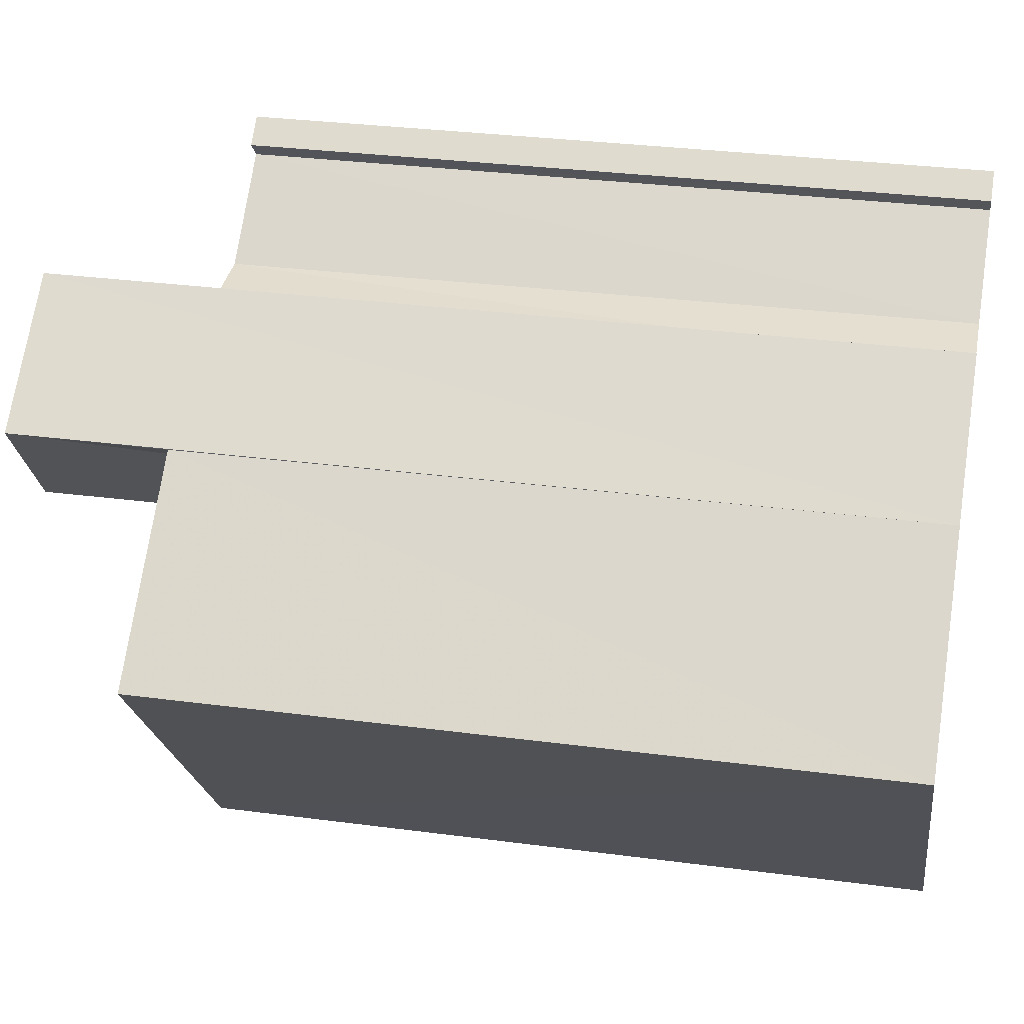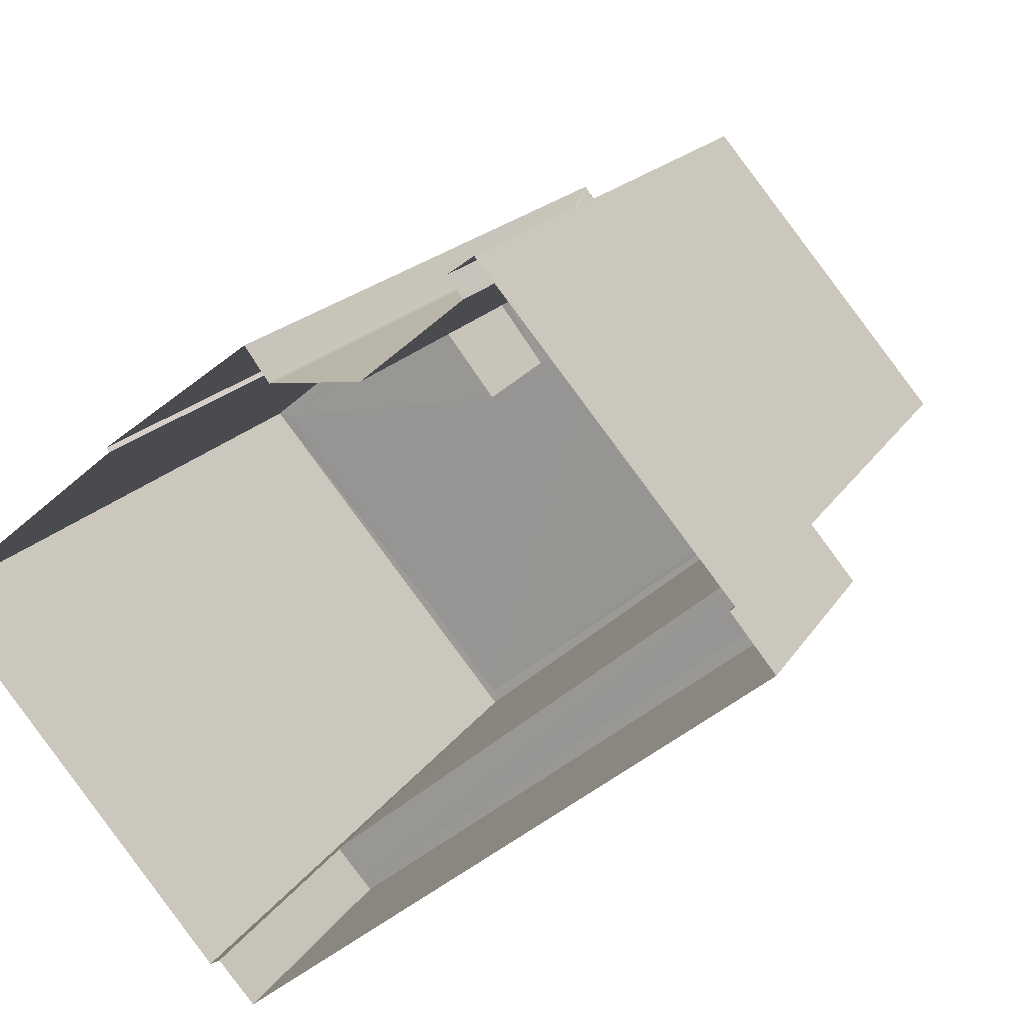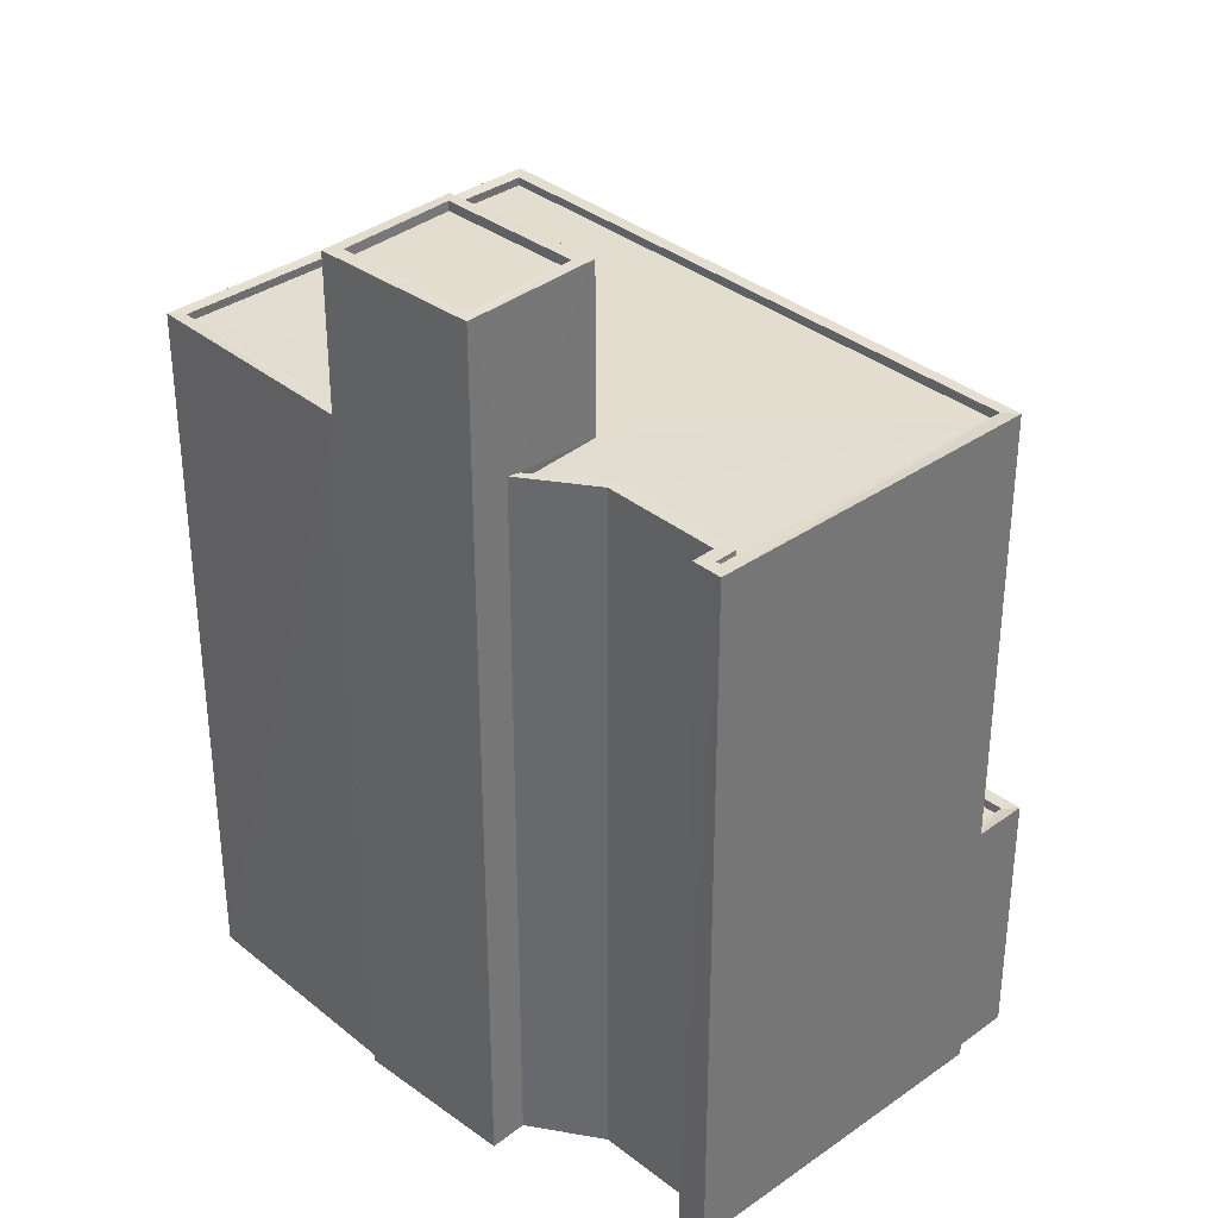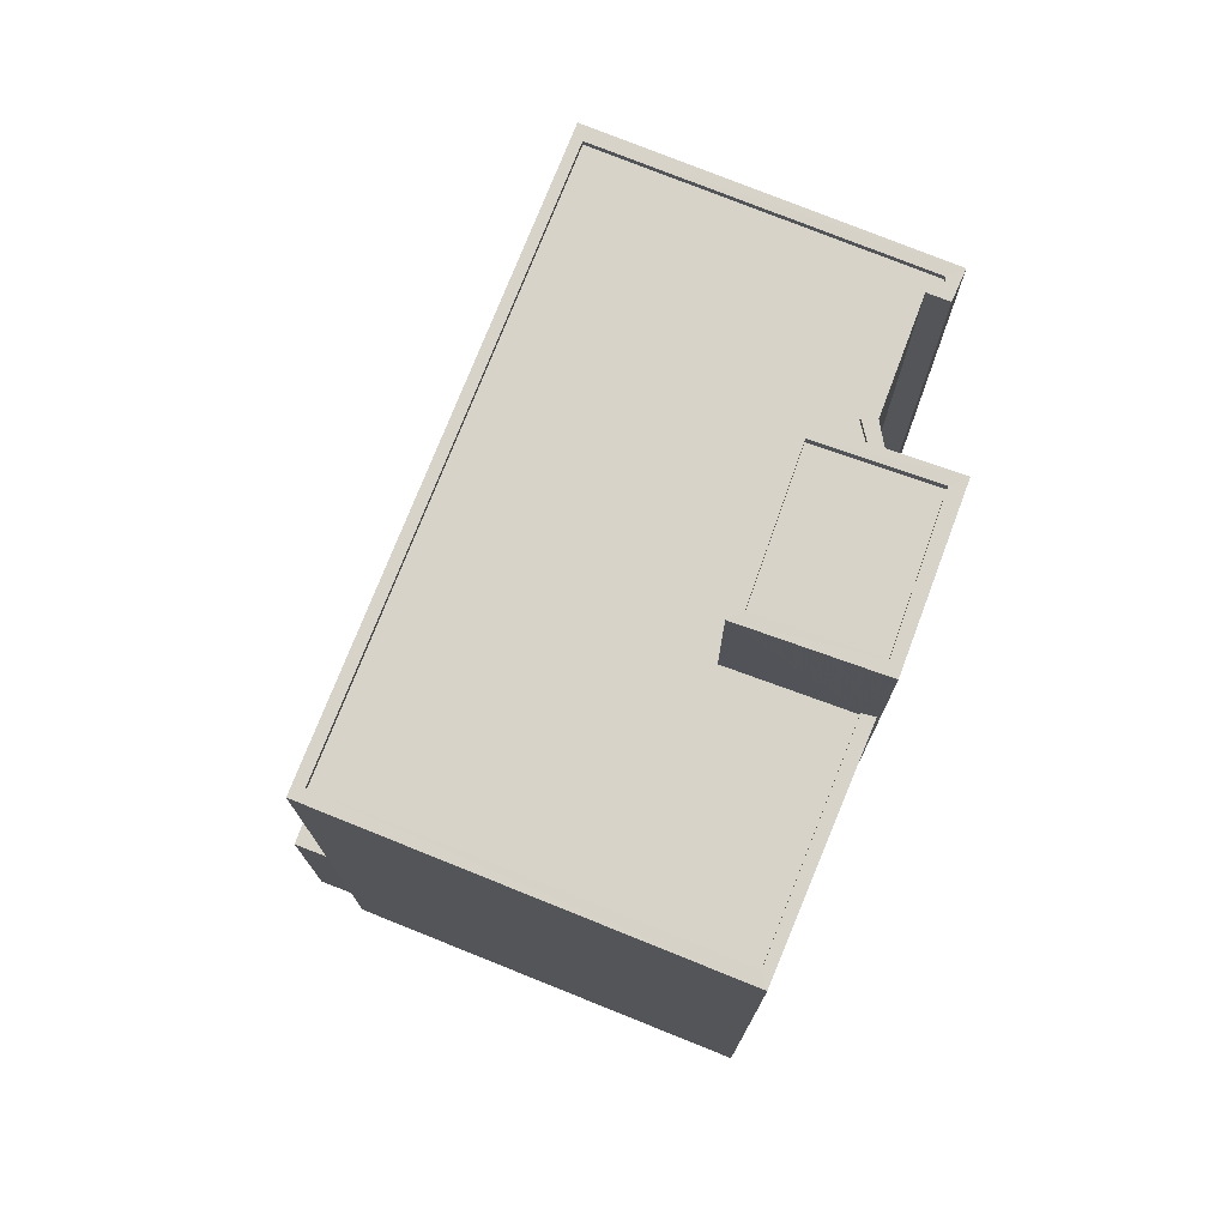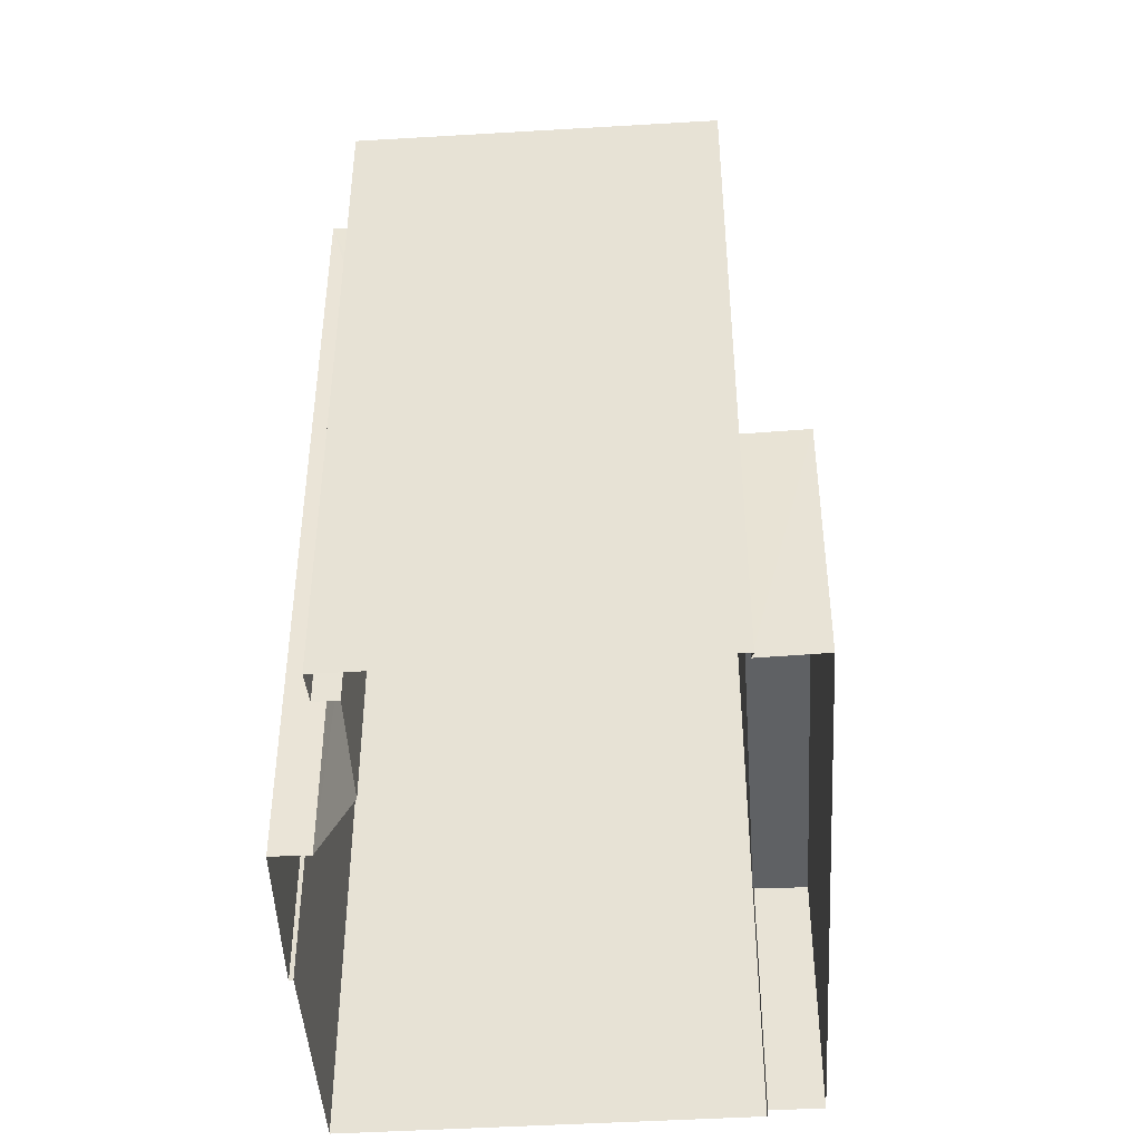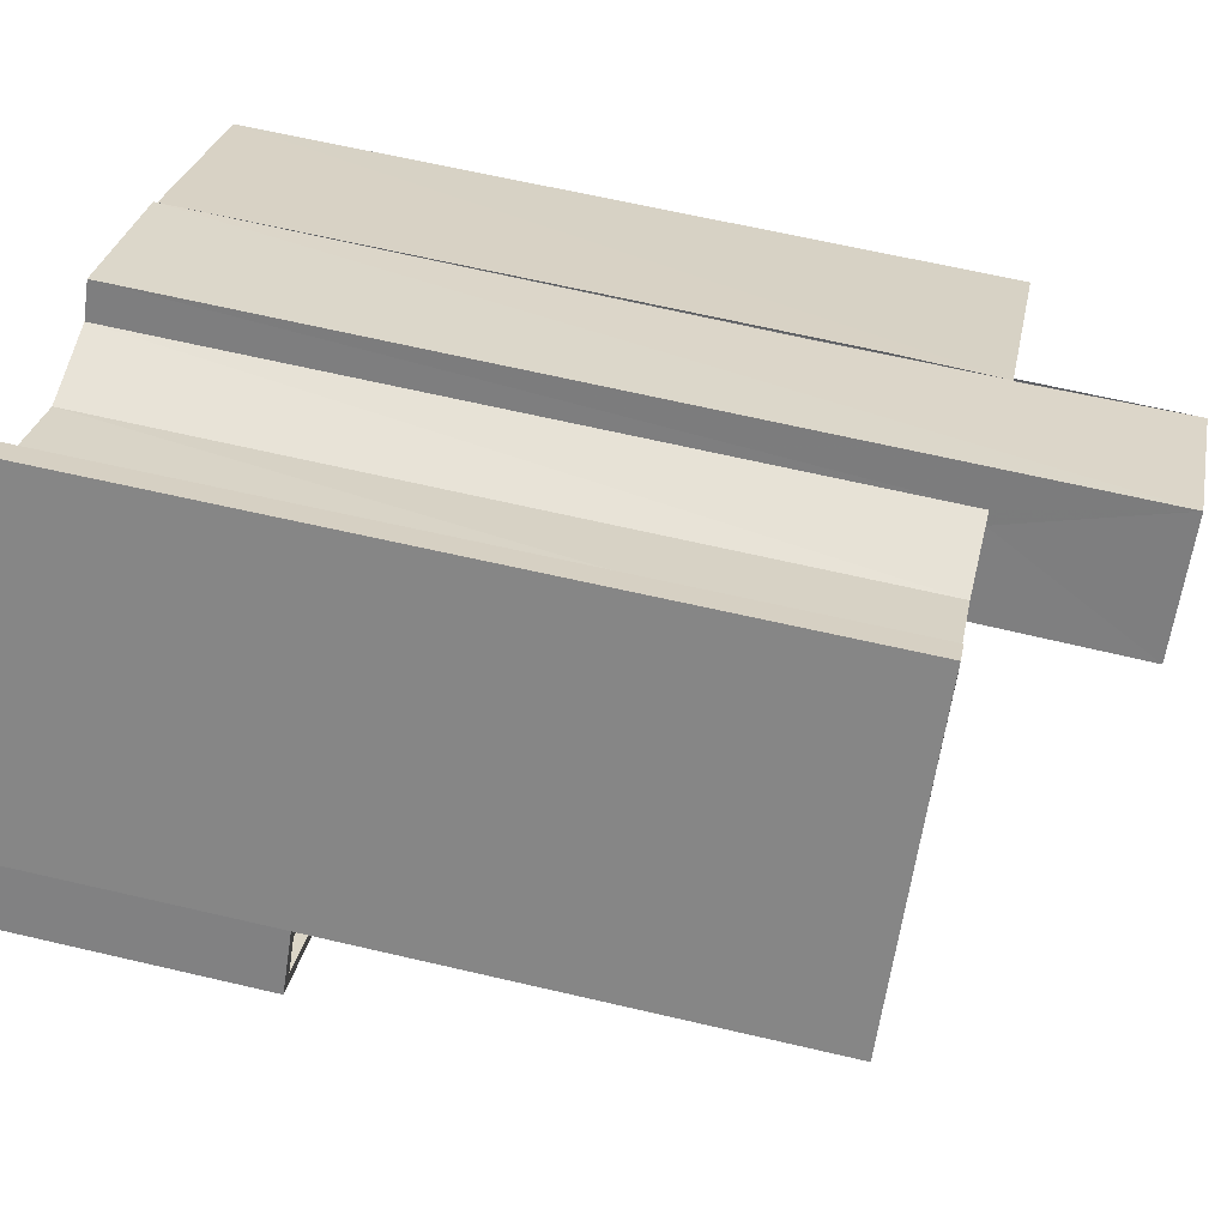
<metadata>
{"format":"obj","ext":"obj","renderer":"f3d","projection":"perspective","resolution":1024,"background":"white","views":[{"elev":30.6,"azim":101.0,"up":"+Y"},{"elev":16.1,"azim":-159.6,"up":"+Y"},{"elev":35.1,"azim":-172.6,"up":"+Z"},{"elev":77.1,"azim":72.4,"up":"+Z"},{"elev":-46.3,"azim":-125.3,"up":"+Z"},{"elev":66.2,"azim":-76.8,"up":"+Y"}]}
</metadata>
<code>
v 1.196e+05 7.865e+05 24.36
v 1.196e+05 7.865e+05 24.36
v 1.196e+05 7.865e+05 24.36
v 1.196e+05 7.865e+05 24.35
v 1.196e+05 7.865e+05 24.36
v 1.196e+05 7.865e+05 24.36
v 1.196e+05 7.865e+05 24.36
v 1.196e+05 7.865e+05 24.35
v 1.196e+05 7.865e+05 24.36
v 1.196e+05 7.865e+05 24.35
v 1.196e+05 7.865e+05 24.35
v 1.196e+05 7.865e+05 24.35
v 1.196e+05 7.865e+05 24.35
v 1.196e+05 7.865e+05 24.36
v 1.196e+05 7.865e+05 24.36
v 1.196e+05 7.865e+05 30.6
v 1.196e+05 7.865e+05 30.6
v 1.196e+05 7.865e+05 30.59
v 1.196e+05 7.865e+05 30.59
v 1.196e+05 7.865e+05 30.85
v 1.196e+05 7.865e+05 30.85
v 1.196e+05 7.865e+05 30.85
v 1.196e+05 7.865e+05 30.84
v 1.196e+05 7.865e+05 30.84
v 1.196e+05 7.865e+05 30.84
v 1.196e+05 7.865e+05 30.85
v 1.196e+05 7.865e+05 30.84
v 1.196e+05 7.865e+05 41.87
v 1.196e+05 7.865e+05 41.87
v 1.196e+05 7.865e+05 41.87
v 1.196e+05 7.865e+05 41.87
v 1.196e+05 7.865e+05 41.88
v 1.196e+05 7.865e+05 41.88
v 1.196e+05 7.865e+05 41.88
v 1.196e+05 7.865e+05 41.87
v 1.196e+05 7.865e+05 41.88
v 1.196e+05 7.865e+05 41.87
v 1.196e+05 7.865e+05 41.87
v 1.196e+05 7.865e+05 42.07
v 1.196e+05 7.865e+05 42.07
v 1.196e+05 7.865e+05 42.07
v 1.196e+05 7.865e+05 42.07
v 1.196e+05 7.865e+05 42.07
v 1.196e+05 7.865e+05 42.08
v 1.196e+05 7.865e+05 42.08
v 1.196e+05 7.865e+05 42.08
v 1.196e+05 7.865e+05 42.08
v 1.196e+05 7.865e+05 42.08
v 1.196e+05 7.865e+05 42.07
v 1.196e+05 7.865e+05 42.07
v 1.196e+05 7.865e+05 42.07
v 1.196e+05 7.865e+05 42.07
v 1.196e+05 7.865e+05 42.08
v 1.196e+05 7.865e+05 42.07
v 1.196e+05 7.865e+05 42.08
v 1.196e+05 7.865e+05 42.08
v 1.196e+05 7.865e+05 45.67
v 1.196e+05 7.865e+05 45.66
v 1.196e+05 7.865e+05 45.67
v 1.196e+05 7.865e+05 45.67
v 1.196e+05 7.865e+05 45.91
v 1.196e+05 7.865e+05 45.91
v 1.196e+05 7.865e+05 45.91
v 1.196e+05 7.865e+05 45.92
v 1.196e+05 7.865e+05 45.92
v 1.196e+05 7.865e+05 45.92
v 1.196e+05 7.865e+05 45.92
v 1.196e+05 7.865e+05 45.92
f 1 2 3
f 4 5 6
f 6 2 1
f 1 3 7
f 8 9 10
f 11 12 13
f 4 6 13
f 8 14 9
f 13 15 14
f 6 1 15
f 11 13 8
f 6 15 13
f 13 14 8
f 16 17 18
f 19 16 18
f 20 21 22
f 23 24 25
f 26 21 20
f 27 23 21
f 23 27 24
f 27 21 26
f 28 29 30
f 29 28 31
f 32 33 34
f 33 31 35
f 36 32 34
f 37 38 35
f 35 31 28
f 38 34 33
f 38 33 35
f 39 40 41
f 42 40 43
f 42 43 44
f 45 46 44
f 47 48 46
f 39 41 49
f 50 51 52
f 47 53 48
f 53 54 50
f 54 51 50
f 43 40 39
f 43 45 44
f 55 54 53
f 45 56 46
f 55 53 47
f 56 47 46
f 57 58 59
f 60 57 59
f 61 62 63
f 61 63 64
f 65 66 67
f 65 63 62
f 68 65 67
f 63 65 68
f 64 66 61
f 64 67 66
f 19 18 23
f 25 19 23
f 21 18 17
f 21 23 18
f 16 21 17
f 16 22 21
f 13 27 4
f 13 24 27
f 26 5 4
f 27 26 4
f 6 5 26
f 20 6 26
f 6 20 2
f 44 2 20
f 44 25 42
f 12 24 13
f 42 24 12
f 22 16 19
f 44 20 22
f 25 22 19
f 25 24 42
f 44 22 25
f 14 15 50
f 52 14 50
f 46 7 3
f 46 48 7
f 53 1 7
f 48 53 7
f 53 15 1
f 53 50 15
f 41 40 11
f 8 41 11
f 11 42 12
f 11 40 42
f 44 46 3
f 2 44 3
f 45 33 32
f 56 45 32
f 56 32 36
f 47 56 36
f 55 36 34
f 55 47 36
f 55 34 38
f 54 55 38
f 37 54 38
f 37 51 54
f 49 29 39
f 49 30 29
f 43 29 31
f 43 39 29
f 45 31 33
f 45 43 31
f 67 60 59
f 68 67 59
f 68 59 58
f 63 68 58
f 64 58 57
f 64 63 58
f 67 57 60
f 67 64 57
f 65 62 10
f 9 65 10
f 49 61 28
f 61 49 62
f 62 41 10
f 28 30 49
f 10 41 8
f 49 41 62
f 37 35 51
f 14 52 9
f 35 66 51
f 9 52 65
f 51 66 65
f 52 51 65
f 66 35 28
f 61 66 28

</code>
